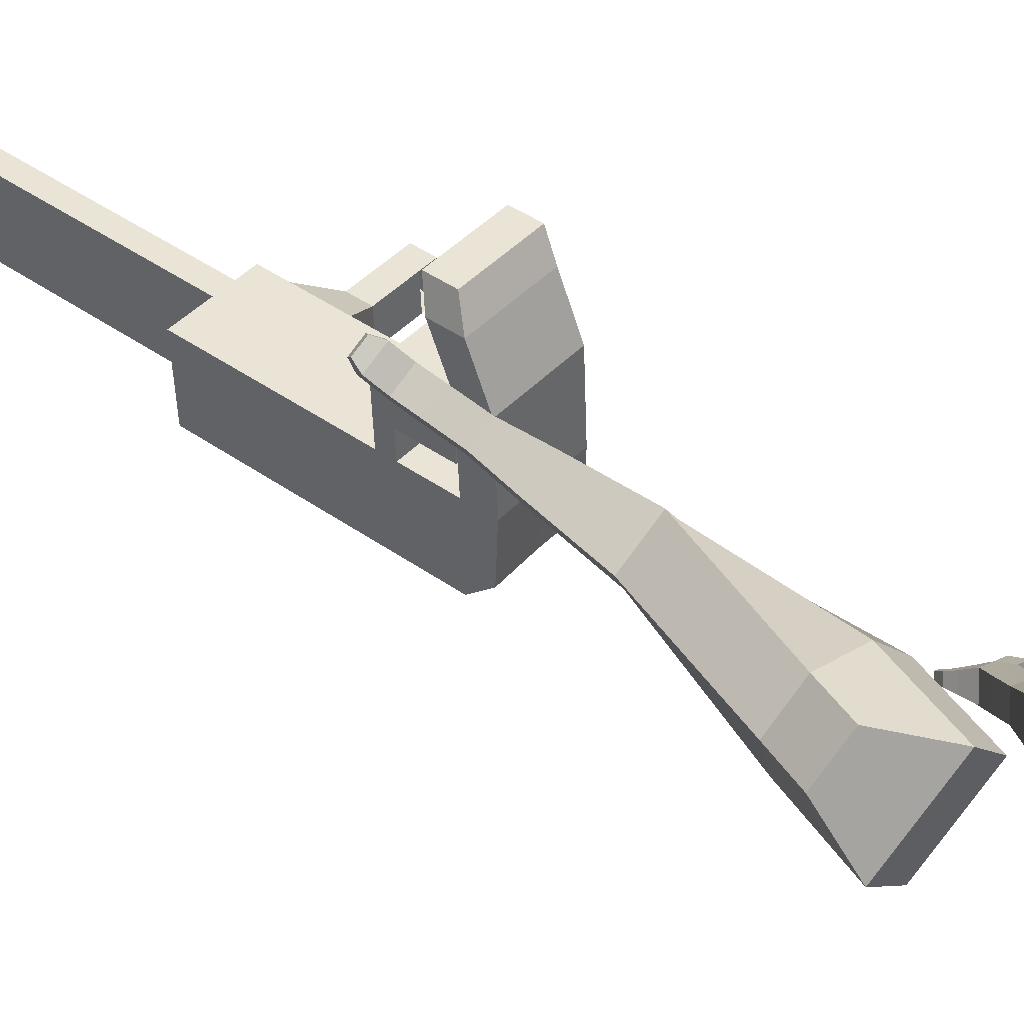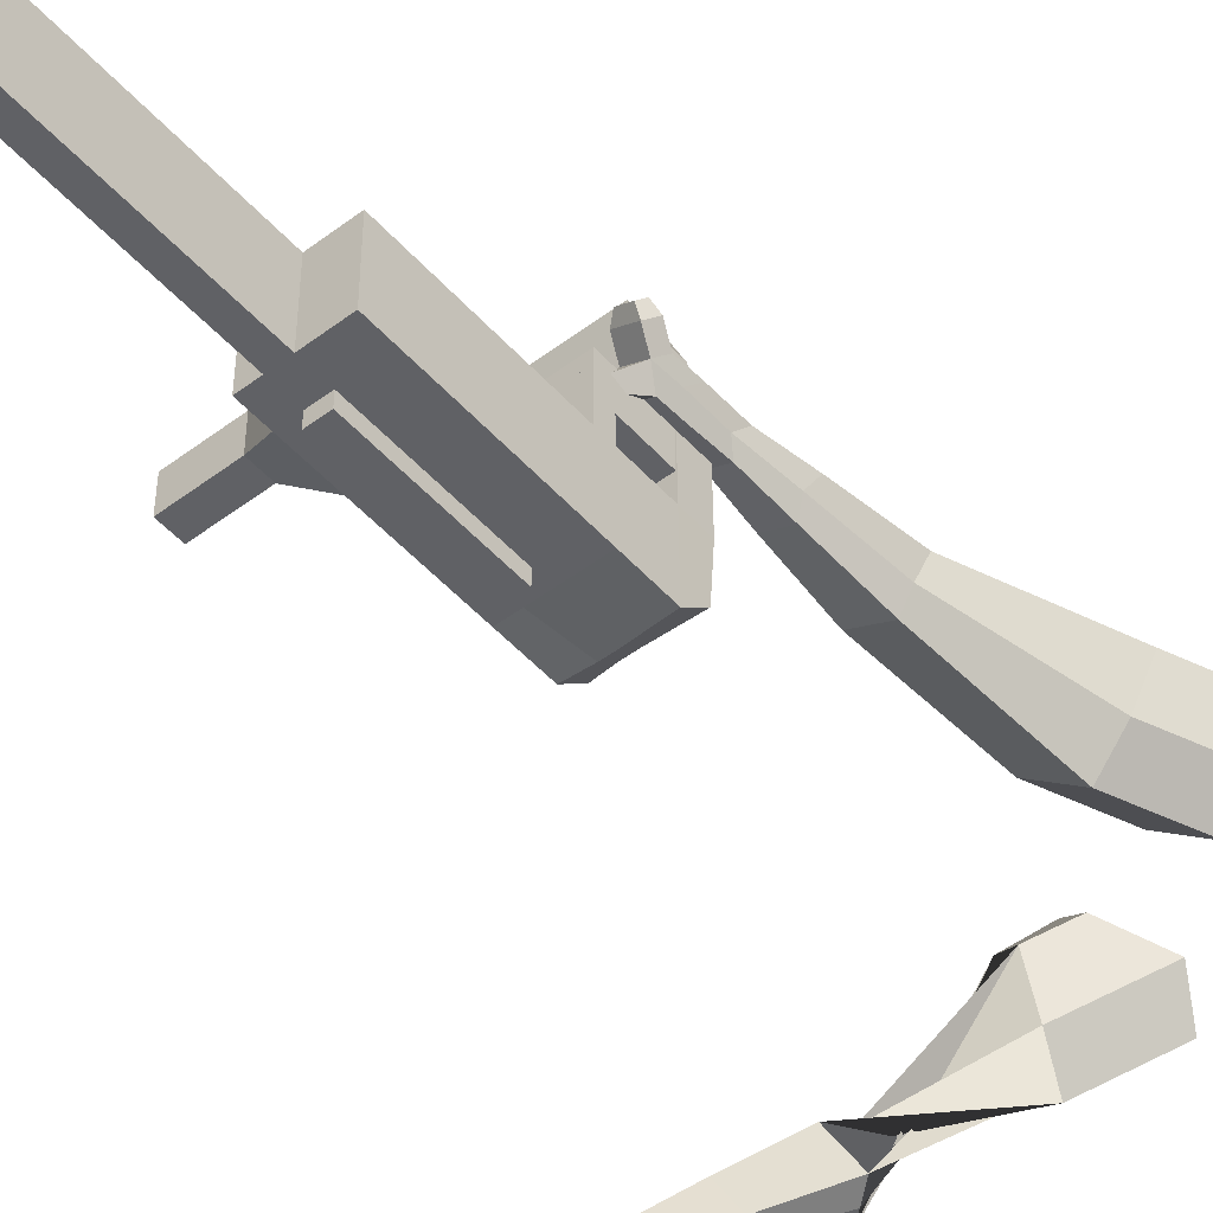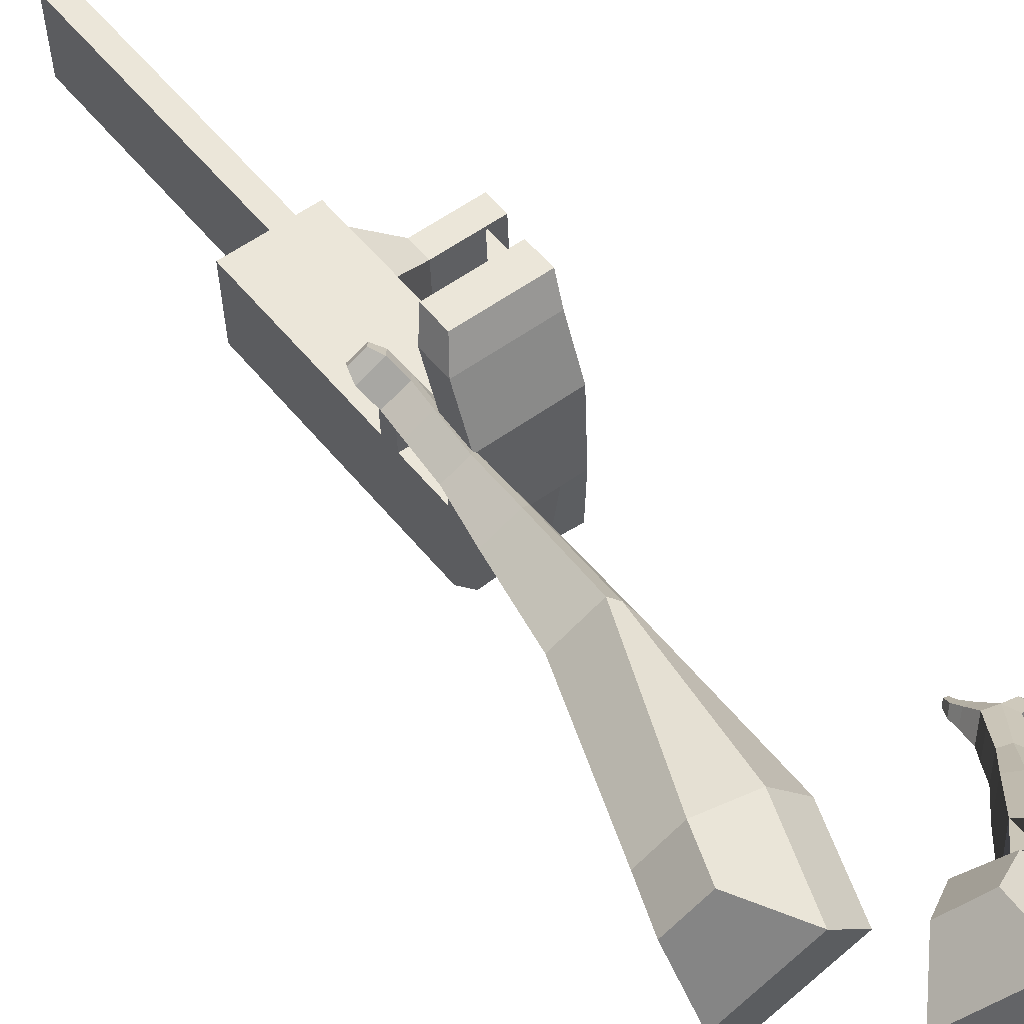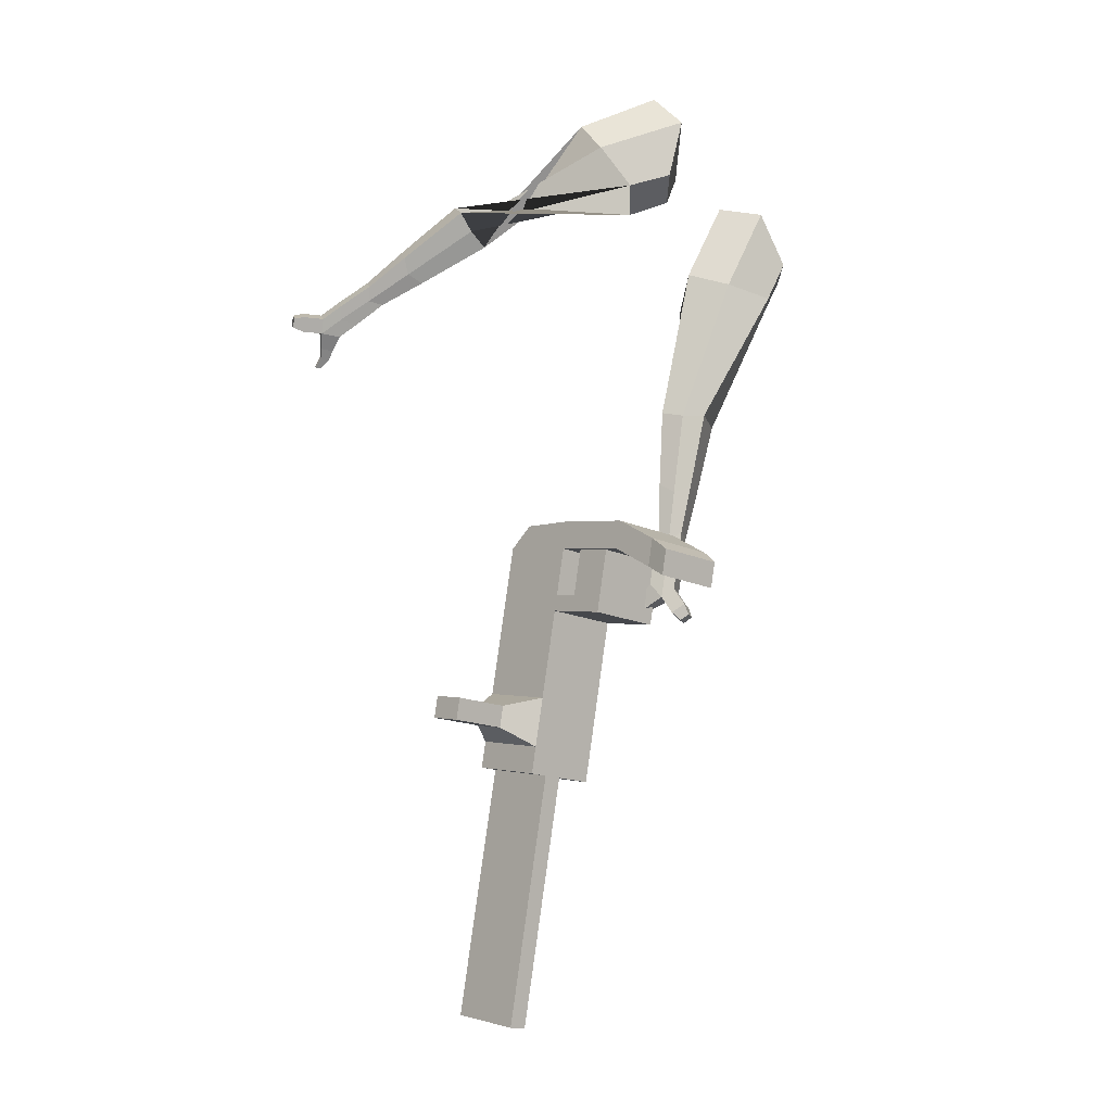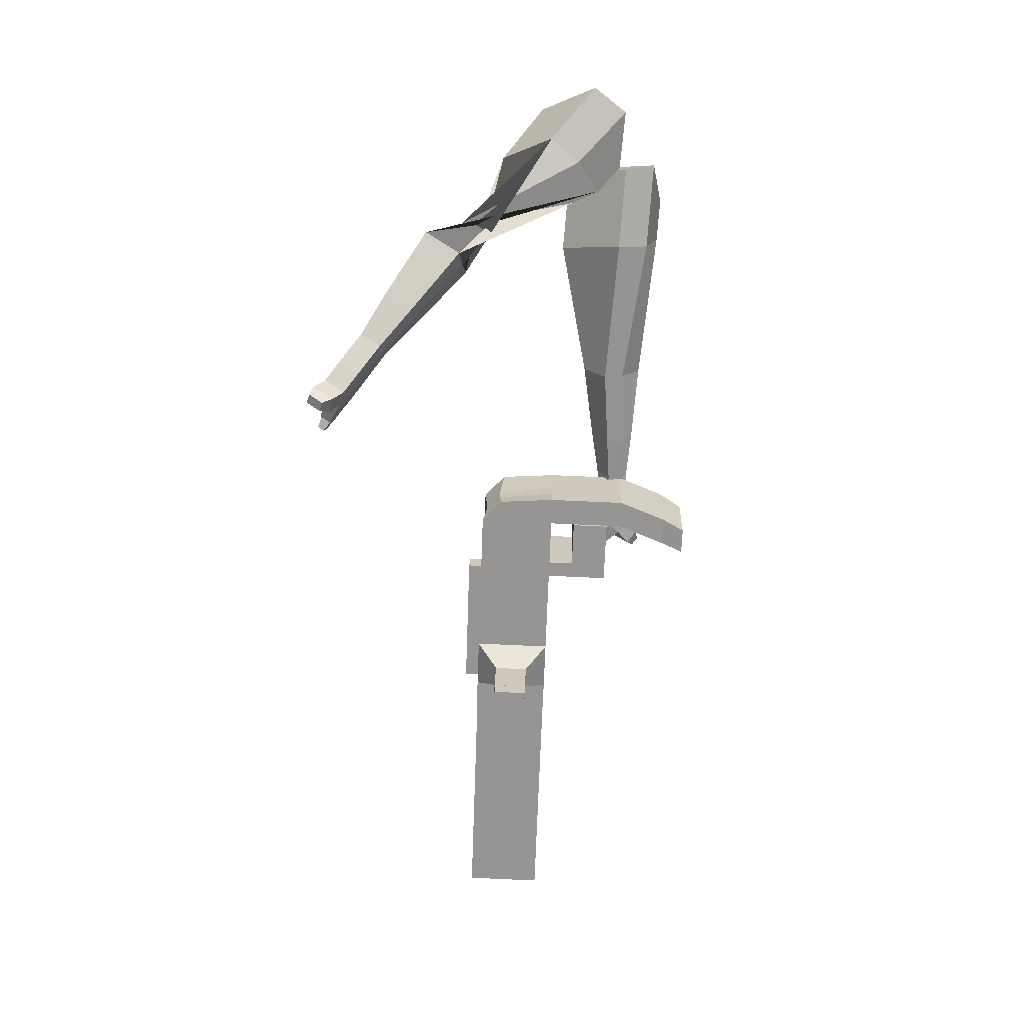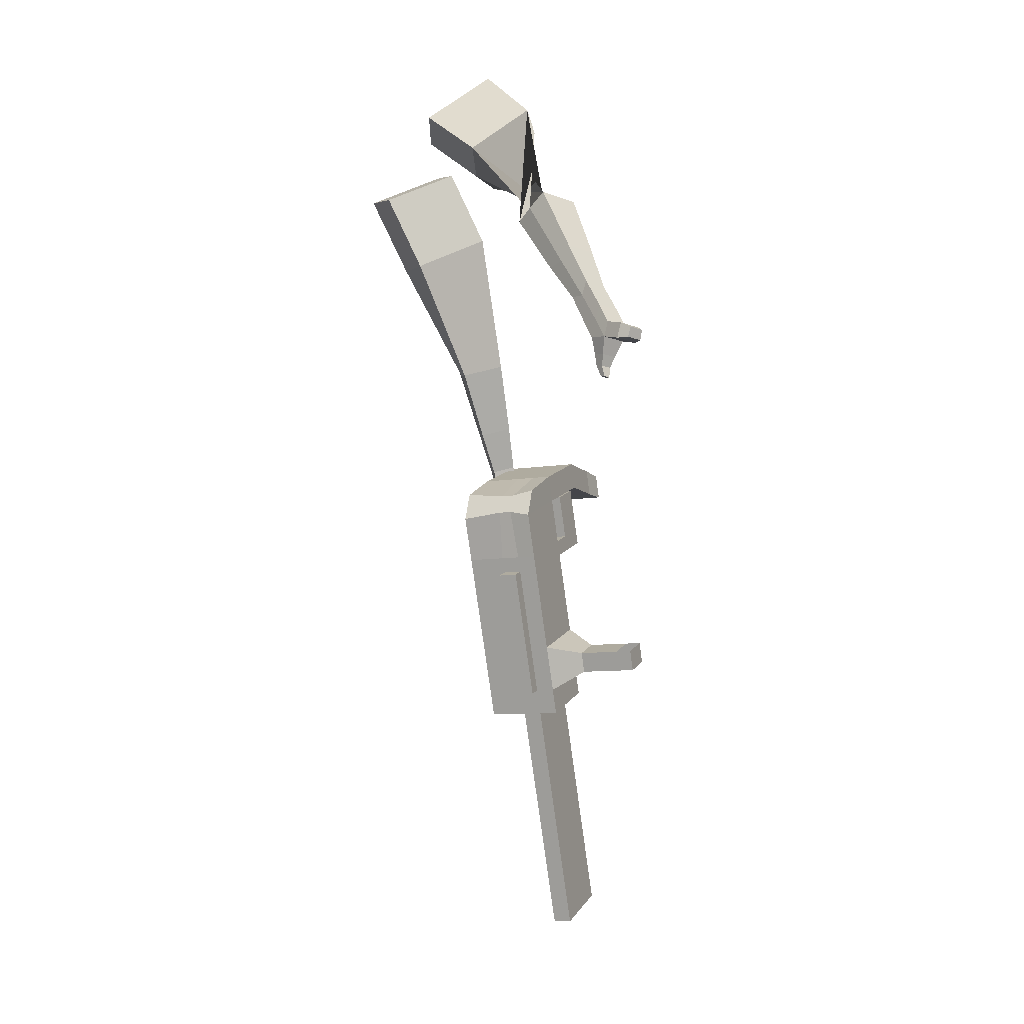
<metadata>
{"format":"obj","ext":"obj","renderer":"f3d","projection":"perspective","resolution":1024,"background":"white","views":[{"elev":44.0,"azim":-58.5,"up":"+Y"},{"elev":-51.1,"azim":-149.6,"up":"+Y"},{"elev":54.1,"azim":-46.5,"up":"+Y"},{"elev":-2.2,"azim":137.6,"up":"+Z"},{"elev":31.5,"azim":92.7,"up":"+Z"},{"elev":14.8,"azim":22.3,"up":"+Z"}]}
</metadata>
<code>
o Cube.046_Cube.010
v 26.88 332.5 -1317
v 29.9 112.2 -1311
v 62.51 326.4 -1535
v 65.53 106.1 -1528
v -190.6 328.4 -1353
v -187.6 108.2 -1346
v -155 322.4 -1570
v -152 102.1 -1564
v -22.18 340.9 -1018
v -19.16 120.6 -1011
v -236.6 116.5 -1047
v -239.7 336.8 -1054
v -44.38 344.7 -882.6
v -41.36 124.4 -875.9
v -258.8 120.3 -911.4
v -261.9 340.6 -918.1
v -57.49 346.9 -802.5
v -52.94 186.3 -811
v -270.4 182.2 -846.6
v -275 342.8 -838.1
v -47.39 564.3 -889.2
v -264.9 560.2 -924.7
v -60.5 566.5 -809.2
v -278 562.5 -844.7
v -14.52 339.6 -1065
v -11.5 119.3 -1058
v -232 335.5 -1100
v -229 115.2 -1094
v -23.17 413.6 -1020
v -240.7 409.5 -1056
v -15.52 412.3 -1067
v -233 408.2 -1102
v -24.62 519.1 -1023
v -242.1 515 -1059
v -16.97 517.8 -1070
v -234.5 513.7 -1106
v -44.87 417.3 -887.8
v -262.4 413.2 -923.4
v -46.32 522.8 -891
v -263.8 518.7 -926.6
v -40.98 699.6 -943.9
v -258.5 695.5 -979.4
v -54.09 701.8 -863.8
v -271.6 697.8 -899.4
v 49.93 328.6 -1458
v 52.95 108.3 -1451
v -167.6 324.5 -1494
v -164.5 104.2 -1487
v -46.24 324.4 -1553
v -43.22 104.1 -1546
v -81.87 330.5 -1335
v -78.85 110.2 -1329
v -130.9 338.8 -1036
v -127.9 118.6 -1029
v -153.1 342.6 -900.3
v -143.1 132.6 -881.7
v -166.2 344.9 -820.3
v -150.9 174.3 -837.9
v -156.1 562.2 -907
v -169.2 564.5 -826.9
v -120.2 117.3 -1076
v -123.3 337.5 -1083
v -131.9 411.6 -1038
v -124.3 410.3 -1085
v -133.4 517.1 -1041
v -125.7 515.8 -1088
v -153.6 415.3 -905.6
v -155.1 520.8 -908.8
v -149.7 697.5 -961.6
v -162.8 699.8 -881.6
v -55.8 106.3 -1469
v -58.82 326.5 -1476
v 8.134 325.4 -1544
v -24.48 111.2 -1320
v -73.53 119.6 -1020
v -106.5 133.3 -875.7
v -114.3 175 -831.9
v -68.89 338.6 -1074
v -69.89 411.3 -1076
v -71.34 516.8 -1079
v -4.444 327.5 -1467
v 11.15 105.1 -1537
v -27.49 331.5 -1326
v -76.55 339.9 -1027
v -98.75 343.7 -891.5
v -111.9 345.9 -811.4
v -101.8 563.3 -898.1
v -114.9 565.5 -818.1
v -65.88 118.3 -1067
v -77.54 412.6 -1029
v -78.99 518.1 -1032
v -99.24 416.3 -896.7
v -100.7 521.8 -899.9
v -95.35 698.6 -952.8
v -108.5 700.8 -872.7
v -1.425 107.3 -1460
v -65.31 77.02 -1066
v -119.7 76.01 -1075
v -0.8593 66.02 -1459
v -55.23 65.01 -1468
v -78.28 68.94 -1327
v -23.91 69.95 -1318
v 136 269.9 -1402
v 125.8 271.7 -1340
v 127.2 174.3 -1337
v 137.4 172.5 -1399
v 183 270.8 -1394
v 172.8 272.5 -1332
v 174.2 175.1 -1329
v 184.4 173.4 -1391
v 254.9 272.1 -1383
v 244.8 273.9 -1320
v 246.1 176.5 -1317
v 256.3 174.7 -1380
v 301.2 273 -1375
v 291 274.8 -1313
v 292.4 177.3 -1310
v 302.6 175.6 -1372
v 128.2 85.13 -2251
v 73.83 84.12 -2260
v 70.81 304.4 -2267
v 125.2 305.4 -2258
v -130.5 762.9 -985.9
v -230.7 761 -1002
v -142.6 764.9 -912.1
v -242.8 763.1 -928.5
v -42.39 766.8 -895.8
v -30.3 764.7 -969.5
v -80.4 763.8 -977.7
v -92.49 765.9 -903.9
f 45 46 4 3
f 49 50 8 7
f 47 48 6 5
f 26 25 9 10
f 72 47 5 51
f 96 46 2 74
f 10 9 13 14
f 84 9 29 90
f 89 26 10 75
f 27 28 11 12
f 76 14 18 77
f 75 10 14 76
f 12 11 15 16
f 53 12 16 55
f 86 77 18 17
f 16 15 19 20
f 16 20 24 22
f 14 13 17 18
f 59 22 42 69
f 86 17 23 88
f 17 13 21 23
f 55 16 22 59
f 5 6 28 27
f 74 2 26 89
f 51 5 27 62
f 2 1 25 26
f 32 30 34 36
f 62 27 32 64
f 27 12 30 32
f 9 25 31 29
f 66 36 34 65
f 90 29 37 92
f 64 32 36 66
f 29 31 35 33
f 92 37 39 93
f 29 33 39 37
f 34 30 38 40
f 65 34 40 68
f 69 42 124 123
f 23 21 41 43
f 88 23 43 95
f 22 24 44 42
f 82 4 46 96
f 49 7 47 72
f 7 8 48 47
f 46 45 103 106
f 73 49 72 81
f 8 50 71 48
f 24 60 70 44
f 42 44 126 124
f 91 65 68 93
f 38 67 68 40
f 79 64 66 80
f 30 63 67 38
f 80 66 65 91
f 78 62 64 79
f 83 51 62 78
f 6 52 61 28
f 85 55 59 87
f 20 57 60 24
f 87 59 69 94
f 20 19 58 57
f 84 53 55 85
f 11 54 56 15
f 15 56 58 19
f 28 61 54 11
f 12 53 63 30
f 48 71 52 6
f 81 72 51 83
f 50 49 121 120
f 3 4 82 73
f 45 81 83 1
f 9 84 85 13
f 21 87 94 41
f 13 85 87 21
f 1 83 78 25
f 25 78 79 31
f 35 80 91 33
f 31 79 80 35
f 33 91 93 39
f 70 95 130 125
f 3 73 81 45
f 50 82 96 71
f 60 88 95 70
f 67 92 93 68
f 63 90 92 67
f 52 71 100 101
f 57 86 88 60
f 57 58 77 86
f 54 75 76 56
f 56 76 77 58
f 61 89 75 54
f 53 84 90 63
f 89 61 98 97
f 101 102 97 98
f 100 99 102 101
f 61 52 101 98
f 74 89 97 102
f 71 96 99 100
f 96 74 102 99
f 106 103 107 110
f 1 2 105 104
f 2 46 106 105
f 45 1 104 103
f 109 110 114 113
f 104 105 109 108
f 105 106 110 109
f 103 104 108 107
f 113 114 118 117
f 107 108 112 111
f 110 107 111 114
f 108 109 113 112
f 116 117 118 115
f 111 112 116 115
f 114 111 115 118
f 122 119 120 121
f 82 50 120 119
f 73 82 119 122
f 49 73 122 121
f 123 124 126 125
f 129 123 125 130
f 128 129 130 127
f 95 43 127 130
f 94 69 123 129
f 43 41 128 127
f 44 70 125 126
f 41 94 129 128
o Cube.048_Cube.024
v -491.9 554.5 147.2
v -640.4 377.2 77.39
v -373.8 538.3 -63.01
v -521.5 360.4 -132.8
v -648.9 670.7 -17.59
v -725.1 579.8 -53.39
v -588.3 662.4 -125.4
v -663.9 571.6 -160.5
v -398 438.8 -504.7
v -293.7 505.9 -479.1
v -359.9 613.2 -490.4
v -464.2 546.1 -515.9
v -346 468.9 -712.7
v -269.3 518.2 -693.9
v -318 597.1 -702.2
v -394.6 547.8 -721
v -312.8 490.5 -842.7
v -256.8 526.5 -829
v -292.3 584.2 -835
v -348.4 548.2 -848.8
v -452.8 626.6 -93.14
v -609.2 438.7 -165.6
v -578.3 643.9 130
v -736.1 455.6 55.89
v -322.4 561.8 -489.4
v -433.1 490.6 -516.6
v -287.2 559.8 -715.9
v -368.5 507.4 -735.8
v -266.9 557.3 -858.1
v -326.4 519.1 -872.6
v -290.4 490.6 -934.1
v -234.4 526.6 -920.4
v -245.4 562.6 -959.6
v -304.8 524.3 -974.2
v -326.7 552.6 -948.7
v -270.7 588.6 -935
v -275 491.7 -1000
v -219 527.8 -986.2
v -230 563.8 -1025
v -289.4 525.5 -1040
v -311.3 553.8 -1015
v -255.3 589.8 -1001
v -242.8 478.1 -1036
v -206.7 501.3 -1027
v -213.8 524.5 -1052
v -252.1 499.9 -1061
v -299.3 557.8 -1084
v -321.2 586.1 -1059
v -265.2 622.1 -1045
v -239.9 596 -1070
v -221.4 467.5 -1060
v -197.1 483.1 -1054
v -201.9 498.7 -1071
v -227.7 482.1 -1077
v -206 465.7 -1090
v -190.8 475.5 -1087
v -193.8 485.2 -1097
v -209.9 474.8 -1101
v -298.6 586.2 -1102
v -313.2 604.9 -1085
v -275.9 628.9 -1076
v -259.1 611.6 -1092
v -314.9 452.9 470.2
v -452.7 293.5 351.9
v -129.8 330.2 379.4
v -254.3 183.1 269.4
v -300.5 531.4 227.3
v -371.2 449.7 166.7
v -198 468.7 191.6
v -269.4 393.1 124.4
v 41.96 87.24 29.02
v -16.25 -14.15 69.13
v 64.11 -24.78 162.2
v 123.4 75 125.1
v 172.7 -48.99 -77.01
v 127.8 -125.5 -48.75
v 187.7 -134.5 21.92
v 232.6 -57.99 -6.336
v 254.8 -136.1 -141.2
v 222.1 -192 -120.6
v 265.8 -198.6 -68.91
v 298.6 -142.7 -89.56
v -136 409.1 305.3
v -273.8 258.7 175.1
v -338.2 545.2 388.2
v -484.5 375.9 262.7
v 23.11 -29.26 113.5
v 87.88 81.18 72.68
v 167.6 -142.9 -23.4
v 215.2 -61.72 -53.4
v 259.1 -212.3 -109.7
v 293.9 -153 -131.7
v 308.5 -188.6 -198
v 275.7 -244.5 -177.4
v 322.3 -270.8 -167.8
v 357.1 -211.5 -189.7
v 360.3 -200.3 -147.5
v 327.6 -256.2 -126.8
v 348 -226.4 -237.8
v 315.2 -282.3 -217.2
v 361.7 -308.7 -207.6
v 396.5 -249.3 -229.6
v 399.8 -238.1 -187.3
v 367 -294 -166.6
v 350.5 -257.2 -277.1
v 329.4 -293.1 -263.8
v 359.3 -310.1 -257.6
v 381.7 -271.9 -271.8
v 445.1 -276.5 -226.1
v 448.3 -265.3 -183.8
v 415.5 -321.2 -163.2
v 410.3 -335.8 -204.2
v 351.9 -276.9 -304.6
v 337.7 -301.1 -295.7
v 357.9 -312.5 -291.5
v 373 -286.8 -301
v 364.7 -299.5 -327.3
v 355.8 -314.6 -321.7
v 368.4 -321.8 -319.1
v 377.9 -305.7 -325.1
v 466.1 -298.9 -213.6
v 468.3 -291.5 -185.5
v 446.5 -328.7 -171.7
v 443 -338.4 -199
f 131 132 134 133
f 138 137 141 142
f 137 138 136 135
f 153 154 132 131
f 151 137 135 153
f 152 134 132 154
f 142 141 145 146
f 151 133 140 155
f 152 138 142 156
f 133 134 139 140
f 158 146 150 160
f 155 140 144 157
f 156 142 146 158
f 140 139 143 144
f 149 159 163 166
f 144 143 147 148
f 146 145 149 150
f 157 144 148 159
f 145 157 159 149
f 148 147 161 162
f 139 156 158 143
f 141 155 157 145
f 143 158 160 147
f 134 152 156 139
f 137 151 155 141
f 138 152 154 136
f 133 151 153 131
f 135 136 154 153
f 165 166 172 171
f 161 164 170 167
f 150 149 166 165
f 159 148 162 163
f 147 160 164 161
f 160 150 165 164
f 172 169 180 179
f 168 167 173 174
f 163 162 168 169
f 166 163 169 172
f 164 165 171 170
f 162 161 167 168
f 176 175 183 184
f 167 170 176 173
f 169 168 174 175
f 170 169 175 176
f 179 180 192 191
f 170 171 178 177
f 171 172 179 178
f 169 170 177 180
f 184 183 187 188
f 175 174 182 183
f 173 176 184 181
f 174 173 181 182
f 186 185 188 187
f 183 182 186 187
f 181 184 188 185
f 182 181 185 186
f 192 189 190 191
f 177 178 190 189
f 180 177 189 192
f 178 179 191 190
f 193 194 196 195
f 200 199 203 204
f 199 200 198 197
f 215 216 194 193
f 213 199 197 215
f 214 196 194 216
f 204 203 207 208
f 213 195 202 217
f 214 200 204 218
f 195 196 201 202
f 220 208 212 222
f 217 202 206 219
f 218 204 208 220
f 202 201 205 206
f 211 221 225 228
f 206 205 209 210
f 208 207 211 212
f 219 206 210 221
f 207 219 221 211
f 210 209 223 224
f 201 218 220 205
f 203 217 219 207
f 205 220 222 209
f 196 214 218 201
f 199 213 217 203
f 200 214 216 198
f 195 213 215 193
f 197 198 216 215
f 227 228 234 233
f 223 226 232 229
f 212 211 228 227
f 221 210 224 225
f 209 222 226 223
f 222 212 227 226
f 234 231 242 241
f 230 229 235 236
f 225 224 230 231
f 228 225 231 234
f 226 227 233 232
f 224 223 229 230
f 238 237 245 246
f 229 232 238 235
f 231 230 236 237
f 232 231 237 238
f 241 242 254 253
f 232 233 240 239
f 233 234 241 240
f 231 232 239 242
f 246 245 249 250
f 237 236 244 245
f 235 238 246 243
f 236 235 243 244
f 248 247 250 249
f 245 244 248 249
f 243 246 250 247
f 244 243 247 248
f 254 251 252 253
f 239 240 252 251
f 242 239 251 254
f 240 241 253 252

</code>
